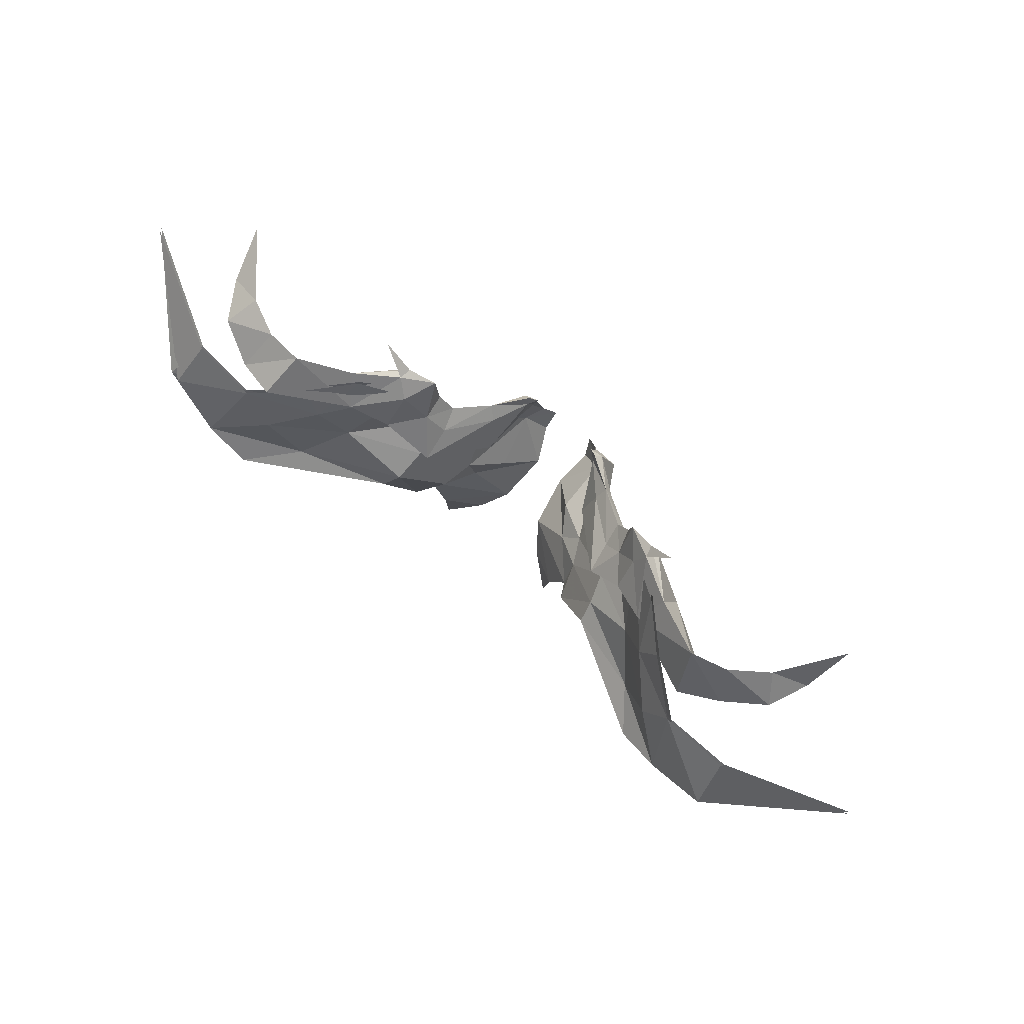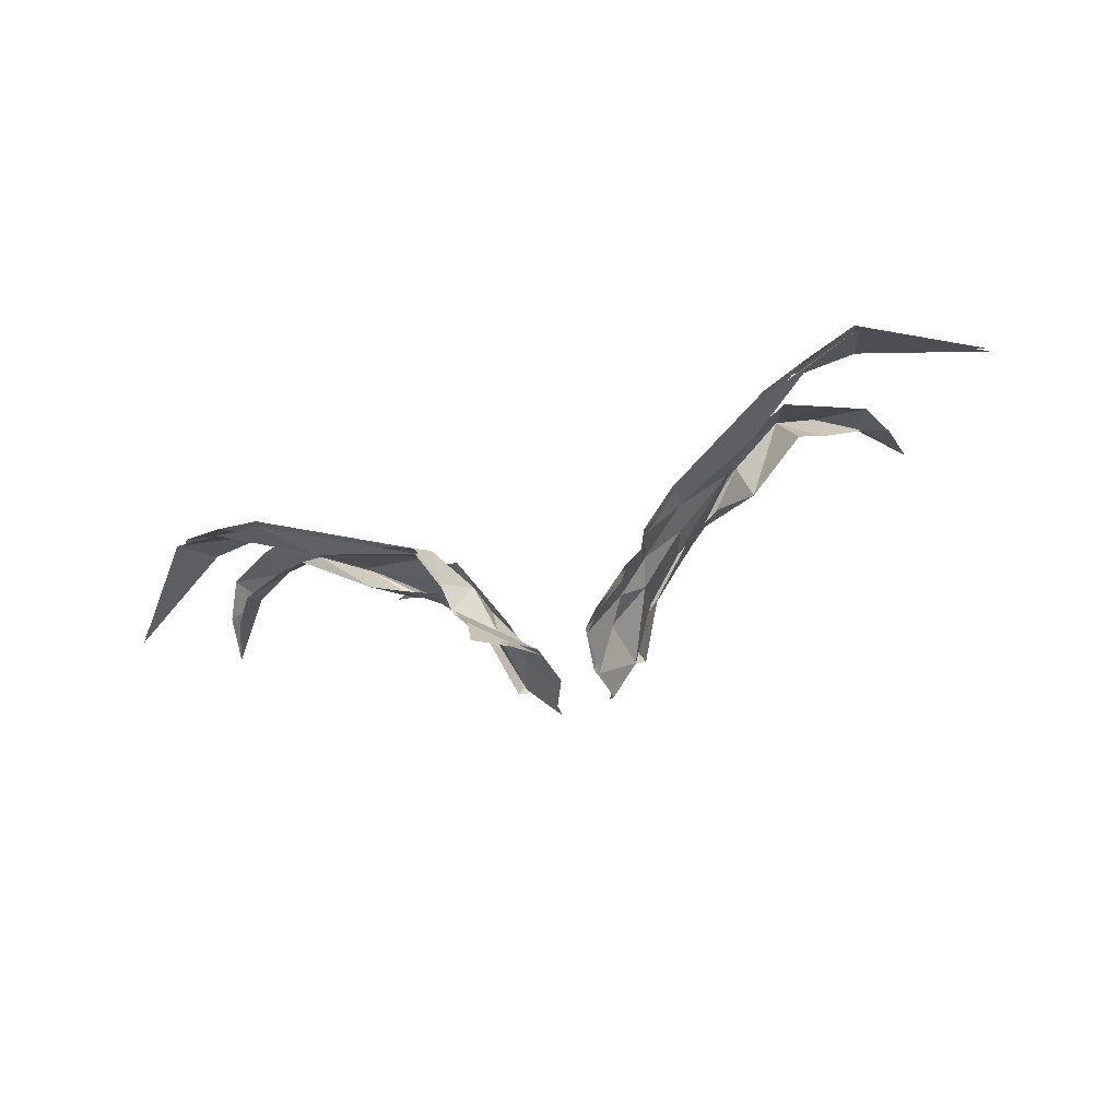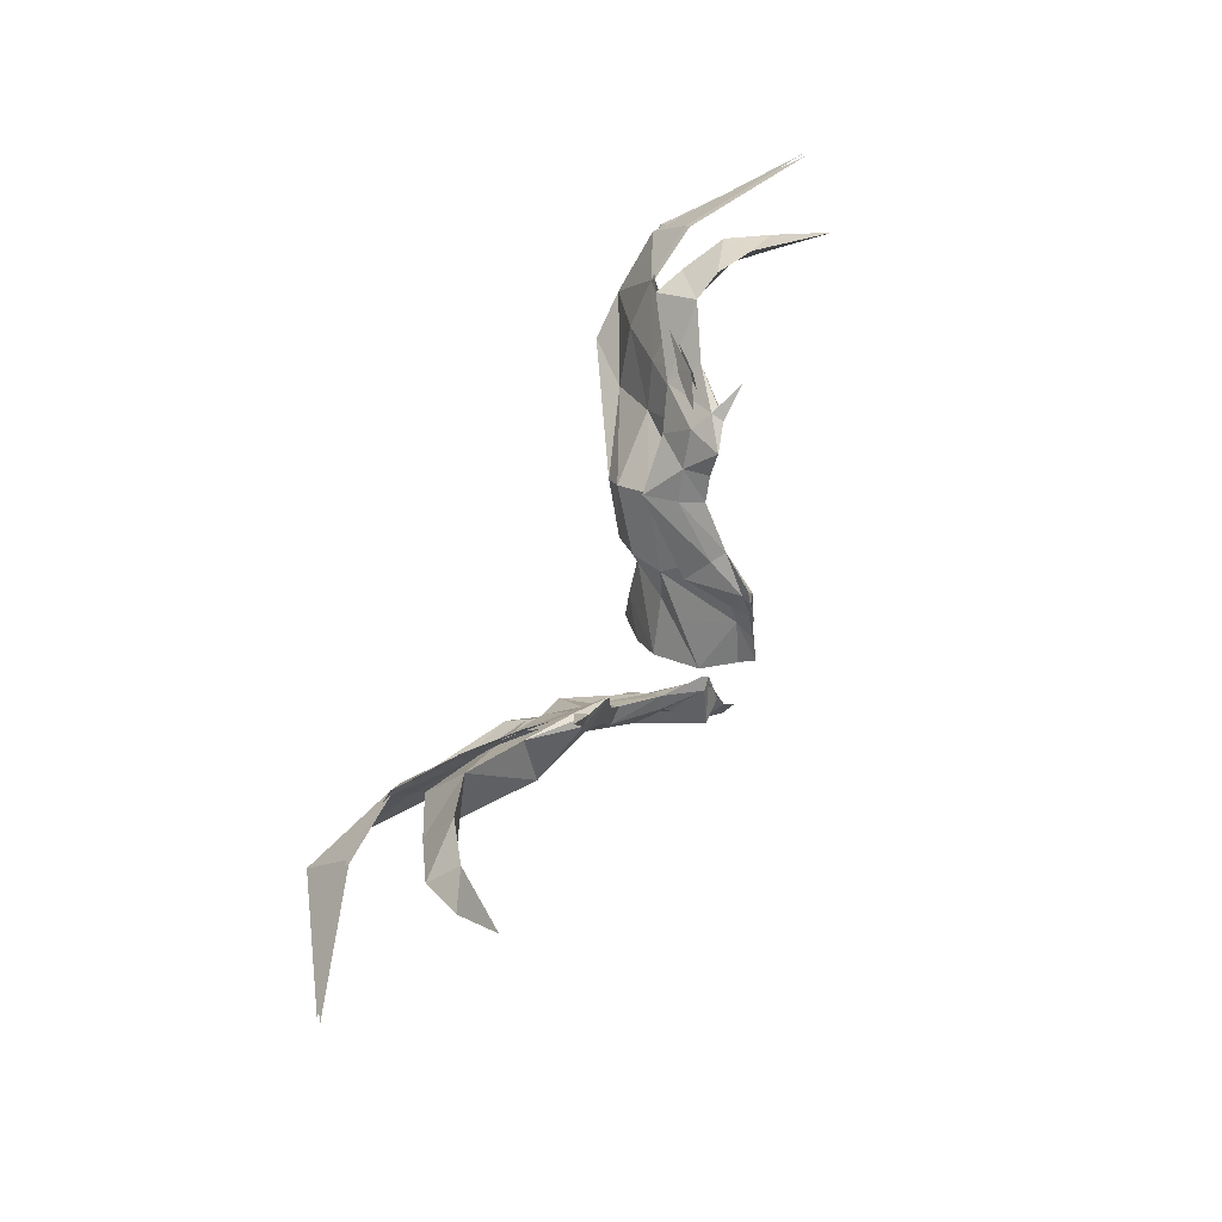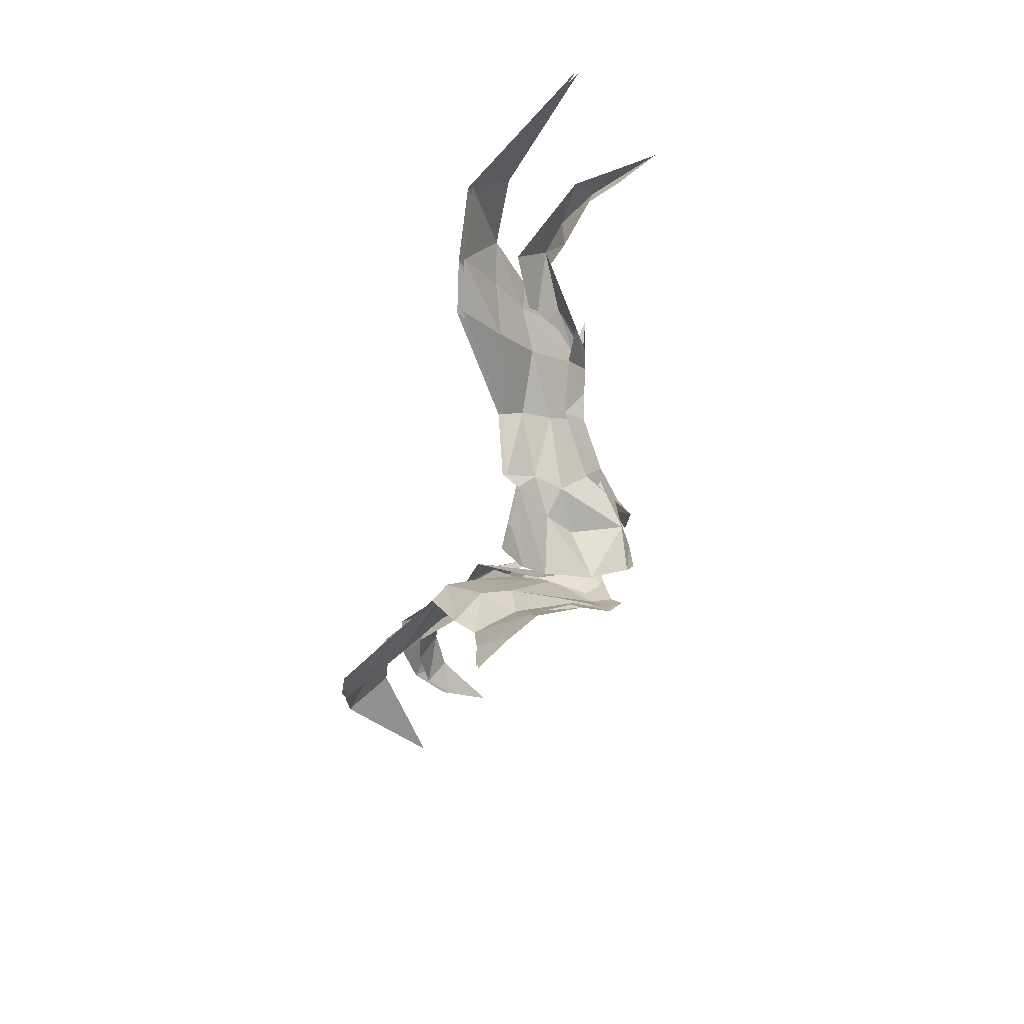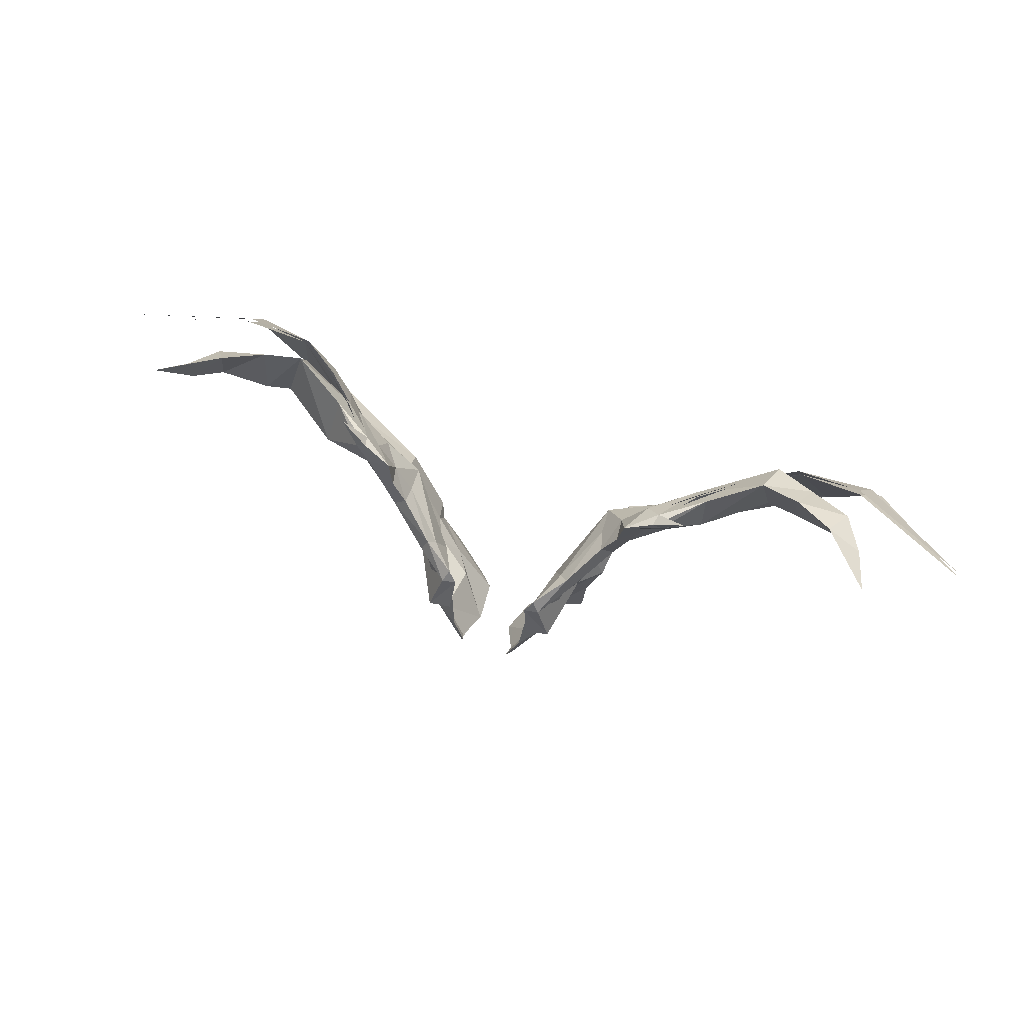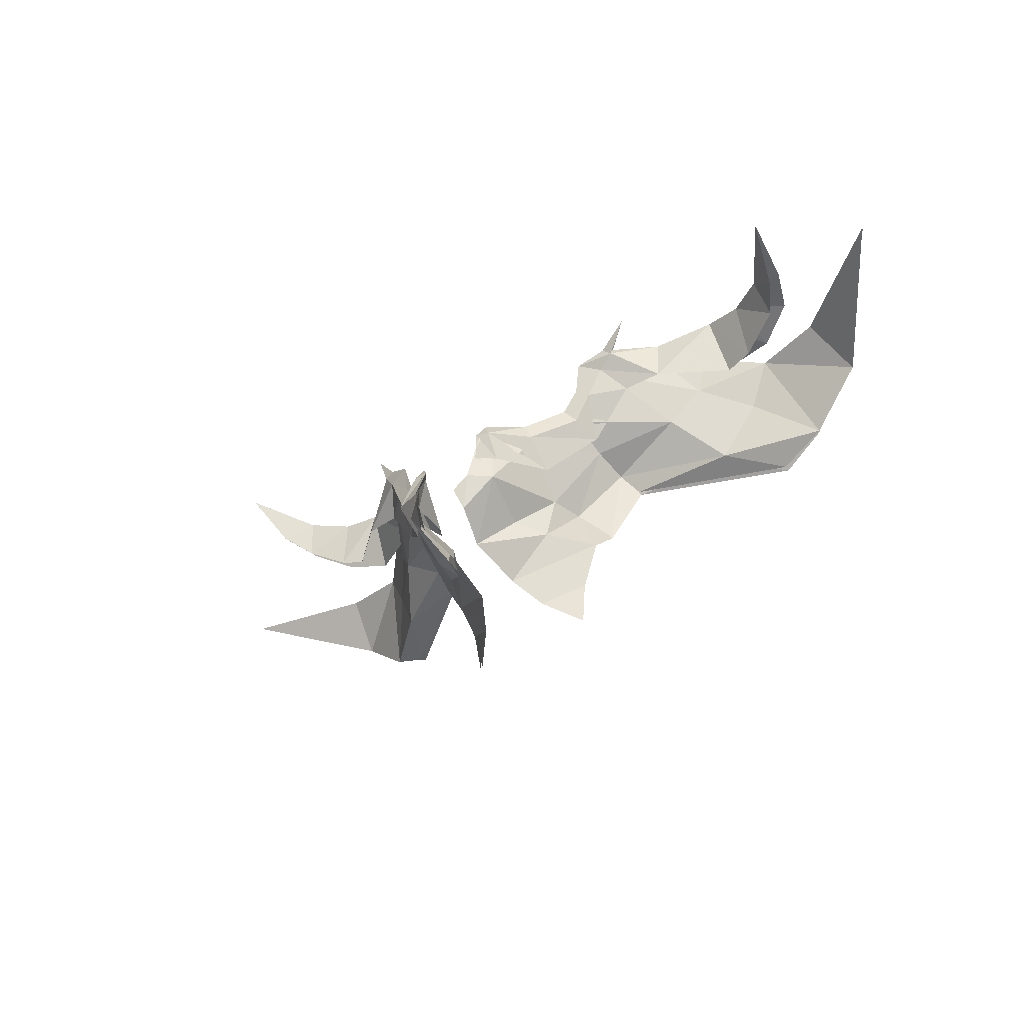
<metadata>
{"format":"obj","ext":"obj","renderer":"f3d","projection":"perspective","resolution":1024,"background":"white","views":[{"elev":79.9,"azim":-142.6,"up":"+Z"},{"elev":-67.7,"azim":-162.6,"up":"+Z"},{"elev":63.9,"azim":-66.8,"up":"+Z"},{"elev":-54.2,"azim":-104.2,"up":"+Z"},{"elev":55.9,"azim":18.8,"up":"+Z"},{"elev":-39.2,"azim":41.6,"up":"+Z"}]}
</metadata>
<code>
g changyongchibang
v -21.74 33.75 136.9
v -14.9 20.33 134.4
v -11.94 22.29 143.6
v -19.92 29.08 144.3
v -18.23 29.36 147.7
v -26.26 35.6 153.4
v -29.36 35.99 150.5
v -40.24 42.59 158.3
v -32.52 36.46 157.3
v -35.69 36.93 164
v -30.22 36.13 166
v -36.57 37.63 169.4
v -38.97 37.81 168.3
v -49.54 43.25 159.1
v -47.05 46.83 170.5
v -59.41 53.38 175.5
v -63.61 53.41 161.6
v -32.11 41.63 147
v -29.39 36.06 158.8
v -10.59 23.77 146.3
v -15.86 35.63 137.4
v -17.11 31.91 144.5
v -10.74 24.55 143.8
v -12.29 24.15 134.9
v -18.23 29.36 147.7
v -26.79 41.06 151
v -26.26 35.6 153.4
v -35.58 48.5 157
v -30.89 41.72 157.5
v -27.67 48.42 149
v -30.22 36.13 166
v -35.22 42.35 163.9
v -37.3 40.52 169
v -36.57 37.63 169.4
v -44.04 52.27 161.1
v -47.05 46.83 170.5
v -62.27 61.32 164.2
v -59.41 53.38 175.5
v -11.46 22.94 130.8
v -19.24 40.92 132
v -18.76 30.98 143.5
v -12.22 24.35 143.6
v -30.18 47.21 145.8
v -27.94 38.2 151.2
v -6.306 20.57 123
v -4.725 29.21 118.7
v -10.74 35.38 127.8
v -15.08 42.55 126
v -6.418 41.35 114.7
v -15.08 42.55 126
v -22.16 47.36 131.3
v -22.16 47.36 131.3
v -32.1 53.91 142.4
v -43.43 55.25 150.4
v -35.48 41.22 163.8
v -32.1 53.91 142.4
v -51.35 65.16 141.7
v -32.8 58.71 138.8
v -58.52 74.95 137.3
v -22.7 51.71 125
v -24.44 55.53 125.9
v -24.44 55.53 125.9
v -32.8 58.71 138.8
v -10.59 23.77 146.3
v -8.613 22.6 143.9
v -9.449 20.12 135.9
v -7.871 18.82 130.9
v -9.584 22.14 142.7
v -4.953 17.17 126.8
v -9.449 20.12 135.9
v -8.613 22.6 143.9
v -68.26 51.47 175.7
v -77.02 45.84 177.5
v -78.61 47.62 169.1
v -68.95 51.32 162.9
v -81.09 51.63 171.7
v -77.02 45.84 177.5
v -68.26 51.47 175.7
v -71.7 57.14 166.1
v -12.93 22.28 131.1
v -12.78 23.63 143.3
v -19.28 30.13 143.2
v -20.3 39.75 131.4
v -30.94 45.12 145.2
v -28.56 37.37 150.9
v -10.88 34.74 127.4
v -5.716 28.4 118
v -6.482 19.48 122.6
v -15.19 42.03 125.7
v -6.604 40.44 114.2
v -15.19 42.03 125.7
v -22.39 46.93 131.1
v -22.39 46.93 131.1
v -32.77 52.64 141.9
v -44.97 53.28 150.9
v -36.92 38.82 163.5
v -32.77 52.64 141.9
v -53.02 63.15 141.4
v -59 73.72 137.6
v -33.33 57.68 138.4
v -83.21 77.56 153
v -69.92 76.08 142.2
v -65.22 67.36 163.5
v -81.34 68.39 164.2
v -10.95 46.91 109.4
v -22.82 51.16 124.7
v -18.89 52.27 114.5
v -24.87 54.72 125.6
v -22.82 51.16 124.7
v -33.33 57.68 138.4
v -24.87 54.72 125.6
v -9.584 22.14 142.7
v -7.871 18.82 130.9
v -4.953 17.17 126.8
v -64.42 67.82 163.6
v -82.32 78.4 153.4
v -80.88 69.08 164.7
v -68.78 77.15 142.8
v -10.8 47.63 109.8
v -18.78 52.81 114.8
v -22.7 51.71 125
v -58.62 68.97 153.7
v -49.46 58.58 159.3
v -42.27 38.3 176.2
v -38.97 37.81 168.3
v -36.86 37.76 169.4
v -44.4 48.08 169.3
v -53.3 57.63 167.4
v -42.27 38.3 176.2
v -59.74 66.1 153.2
v -51.3 57.2 159
v -44.6 47.75 169.3
v -53.91 57.45 167.5
v -87.9 32.77 183.8
v -83.26 41.29 173.3
v -85.25 43.11 175.2
v -87.9 32.77 183.8
v -111.1 60.13 165.2
v -111.6 59.37 164.6
v -17.9 54.05 105.6
v -18 53.51 105.3
v -58.52 74.95 137.3
v -59 73.72 137.6
v 19.14 36.38 137.7
v 19.14 30.44 144.5
v 13.27 21.33 143.3
v 15.8 21.62 133.7
v 17.9 29.59 147.9
v 26.62 39.01 151.2
v 24.21 37.14 154.1
v 38.11 44.78 158.8
v 30.34 39.41 157.7
v 27.8 45.33 148.6
v 29.43 36.91 166.3
v 34.05 39.81 164.2
v 37.94 39.27 167
v 35.95 38.46 168.6
v 45.97 47.54 160.8
v 46.22 47.82 170.2
v 58.19 53.75 174.5
v 59.7 58.52 161.2
v 27.73 37.74 159.3
v 11.82 21.97 146.2
v 13.01 36.89 138.4
v 12.29 24.41 135
v 11.51 23.1 143.8
v 15.64 32.08 145.4
v 17.9 29.59 147.9
v 24.21 37.14 154.1
v 22.67 42.78 152.9
v 33.89 51.14 158.4
v 27.16 43.71 159
v 33.07 44.58 165.7
v 29.43 36.91 166.3
v 35.95 38.46 168.6
v 36.5 41.38 169
v 46.22 47.82 170.2
v 42.69 53.85 164.2
v 58.19 53.75 174.5
v 60.27 63.99 168.4
v 11.43 23.61 130.7
v 12.96 23.37 143.5
v 17.33 31.95 144.1
v 15.04 43.28 133.5
v 24.68 50.44 147.9
v 24.68 40.47 152.4
v 9.079 36.12 126.3
v 3.108 28.81 118.8
v 6.446 20.96 122.9
v 13.88 42.42 124
v 4.918 40.33 113
v 13.88 42.42 124
v 17.09 50.83 132.7
v 17.09 50.83 132.7
v 25.67 58.13 144.4
v 41.79 57.83 151.8
v 33.28 43.62 165.1
v 25.67 58.13 144.4
v 49.88 67.86 143.4
v 61.04 78.44 140.6
v 28.51 61.37 140.2
v 22.76 56.34 126.5
v 21.58 51.35 121.9
v 28.51 61.37 140.2
v 22.76 56.34 126.5
v 22.04 50.77 151.1
v 11.82 21.97 146.2
v 10.04 20.62 143.8
v 10.78 19.64 135.4
v 9.173 18.64 130.4
v 10.98 20.63 142.5
v 6.46 16.81 126.2
v 10.78 19.64 135.4
v 10.04 20.62 143.8
v 67.09 52.6 173.2
v 66.51 57.11 161.5
v 76.84 52.29 164.8
v 75.66 48.09 172.6
v 79 55.77 168.6
v 69.33 61.55 166.4
v 67.09 52.6 173.2
v 75.66 48.09 172.6
v 13.06 23.37 130.8
v 16.31 42.42 132.8
v 18.05 31.39 143.6
v 13.68 22.89 143.1
v 25.86 48.64 147.1
v 25.49 39.95 152
v 6.886 20.03 122.4
v 3.998 28.09 117.9
v 9.417 35.51 126
v 13.97 41.88 123.7
v 5.081 39.38 112.6
v 13.97 41.88 123.7
v 17.23 50.31 132.6
v 17.23 50.31 132.6
v 26.06 56.63 144.4
v 43.19 55.71 152
v 34.63 41.62 163.7
v 26.06 56.63 144.4
v 51.35 65.76 142.8
v 28.81 60.18 140.2
v 61.21 77.1 140.8
v 85.47 73.06 156.2
v 80.35 64.17 166.7
v 65.31 66.24 165.6
v 72.3 76.18 145.5
v 9.372 45.33 107.1
v 17.51 51.02 111.6
v 21.68 50.77 121.7
v 21.68 50.77 121.7
v 23 55.39 126.5
v 23 55.39 126.5
v 28.81 60.18 140.2
v 10.98 20.63 142.5
v 9.173 18.64 130.4
v 6.46 16.81 126.2
v 82.74 73.84 156.7
v 64.64 66.86 165.7
v 80.04 64.91 167.3
v 71.44 77.41 146.2
v 21.58 51.35 121.9
v 17.41 51.58 111.8
v 9.247 46.08 107.4
v 58.1 68.89 155.4
v 48.71 59.83 160.5
v 43.31 37.39 173.4
v 36.23 38.61 168.5
v 43.5 48.88 169.9
v 53.03 57.83 168.1
v 43.31 37.39 173.4
v 36.23 38.61 168.5
v 59.85 67.63 155.3
v 50.39 58.35 159.9
v 43.68 48.53 169.9
v 53.62 57.6 168.2
v 81.65 45.45 166.7
v 86.67 33.68 173.2
v 86.67 33.68 173.2
v 83.74 46.46 169.1
v 106.6 48 169.4
v 106.9 47.18 168.9
v 16.31 51.99 102.5
v 16.4 51.44 102.2
v 61.04 78.44 140.6
v 61.21 77.1 140.8
v -29.39 36.06 158.8
v 27.73 37.74 159.3
f 1 2 3
f 3 4 1
f 5 6 7
f 7 4 5
f 8 9 10
f 11 12 13
f 13 10 11
f 14 10 13
f 13 15 14
f 16 17 14
f 14 15 16
f 18 1 4
f 4 7 18
f 10 9 19
f 19 11 10
f 3 20 5
f 5 4 3
f 21 22 23
f 23 24 21
f 25 22 26
f 26 27 25
f 28 29 30
f 31 32 33
f 33 34 31
f 33 32 35
f 35 36 33
f 35 37 38
f 38 36 35
f 39 40 41
f 41 42 39
f 43 44 41
f 41 40 43
f 39 45 46
f 46 47 39
f 48 47 46
f 46 49 48
f 50 51 40
f 40 47 50
f 52 53 43
f 43 40 52
f 54 55 44
f 44 43 54
f 56 57 54
f 54 43 56
f 57 56 58
f 58 59 57
f 51 50 60
f 60 61 51
f 53 52 62
f 62 63 53
f 30 26 22
f 22 21 30
f 32 31 29
f 23 22 25
f 25 64 23
f 65 3 2
f 2 66 65
f 67 39 42
f 42 68 67
f 69 45 39
f 39 67 69
f 70 24 23
f 23 71 70
f 72 73 74
f 74 75 72
f 76 77 78
f 78 79 76
f 80 81 82
f 82 83 80
f 84 83 82
f 82 85 84
f 80 86 87
f 87 88 80
f 89 90 87
f 87 86 89
f 91 86 83
f 83 92 91
f 93 83 84
f 84 94 93
f 95 84 85
f 85 96 95
f 97 84 95
f 95 98 97
f 98 99 100
f 100 97 98
f 101 102 103
f 103 104 101
f 105 90 106
f 106 107 105
f 92 108 109
f 109 91 92
f 94 110 111
f 111 93 94
f 112 81 80
f 80 113 112
f 113 80 88
f 88 114 113
f 115 116 117
f 116 115 118
f 49 119 120
f 120 121 49
f 57 122 54
f 122 115 123
f 122 57 118
f 115 122 118
f 121 48 49
f 13 12 124
f 125 126 36
f 40 39 47
f 55 54 123
f 127 123 128
f 33 129 34
f 33 36 126
f 3 65 20
f 64 71 23
f 35 32 28
f 10 14 8
f 55 123 127
f 98 95 130
f 130 131 103
f 130 102 98
f 83 86 80
f 96 132 131
f 132 133 131
f 96 131 95
f 73 134 135
f 77 136 137
f 117 116 138
f 101 104 139
f 103 102 130
f 54 122 123
f 130 95 131
f 120 119 140
f 105 107 141
f 106 90 89
f 123 115 128
f 103 131 133
f 16 72 75
f 75 17 16
f 79 78 38
f 38 37 79
f 57 142 118
f 102 143 98
f 77 76 136
f 135 74 73
f 144 145 146
f 146 147 144
f 148 145 149
f 149 150 148
f 151 152 153
f 154 155 156
f 156 157 154
f 158 159 156
f 156 155 158
f 160 159 158
f 158 161 160
f 153 149 145
f 145 144 153
f 155 154 162
f 162 152 155
f 146 145 148
f 148 163 146
f 164 165 166
f 166 167 164
f 168 169 170
f 170 167 168
f 171 172 173
f 174 175 176
f 176 173 174
f 176 177 178
f 178 173 176
f 178 177 179
f 179 180 178
f 181 182 183
f 183 184 181
f 185 184 183
f 183 186 185
f 181 187 188
f 188 189 181
f 190 191 188
f 188 187 190
f 192 187 184
f 184 193 192
f 194 184 185
f 185 195 194
f 196 185 186
f 186 197 196
f 198 185 196
f 196 199 198
f 199 200 201
f 201 198 199
f 193 202 203
f 203 192 193
f 195 204 205
f 205 194 195
f 206 164 167
f 167 170 206
f 173 172 174
f 166 207 168
f 168 167 166
f 208 209 147
f 147 146 208
f 210 211 182
f 182 181 210
f 212 210 181
f 181 189 212
f 213 214 166
f 166 165 213
f 215 216 217
f 217 218 215
f 219 220 221
f 221 222 219
f 223 224 225
f 225 226 223
f 227 228 225
f 225 224 227
f 223 229 230
f 230 231 223
f 232 231 230
f 230 233 232
f 234 235 224
f 224 231 234
f 236 237 227
f 227 224 236
f 238 239 228
f 228 227 238
f 240 241 238
f 238 227 240
f 241 240 242
f 242 243 241
f 244 245 246
f 246 247 244
f 248 249 250
f 250 233 248
f 235 234 251
f 251 252 235
f 237 236 253
f 253 254 237
f 255 256 223
f 223 226 255
f 256 257 229
f 229 223 256
f 258 259 260
f 259 258 261
f 191 262 263
f 263 264 191
f 199 196 265
f 265 266 259
f 265 261 199
f 259 261 265
f 262 191 190
f 156 267 157
f 156 159 268
f 184 187 181
f 197 266 196
f 269 270 266
f 176 175 271
f 176 272 177
f 146 163 208
f 207 166 214
f 178 171 173
f 155 151 158
f 197 269 266
f 241 273 238
f 273 246 274
f 273 241 247
f 224 223 231
f 239 274 275
f 275 274 276
f 239 238 274
f 218 277 278
f 222 279 280
f 260 281 258
f 244 282 245
f 246 273 247
f 196 266 265
f 273 274 238
f 263 283 264
f 248 284 249
f 250 232 233
f 266 270 259
f 246 276 274
f 160 161 216
f 216 215 160
f 220 180 179
f 179 221 220
f 199 261 285
f 247 241 286
f 222 280 219
f 277 218 217
f 9 7 6
f 6 19 9
f 27 26 29
f 29 287 27
f 150 149 152
f 152 162 150
f 172 170 169
f 169 288 172
f 151 155 152
f 152 149 153
f 8 18 9
f 18 7 9
f 28 32 29
f 29 26 30
f 171 206 172
f 206 170 172
f 31 287 29
f 172 288 174

</code>
